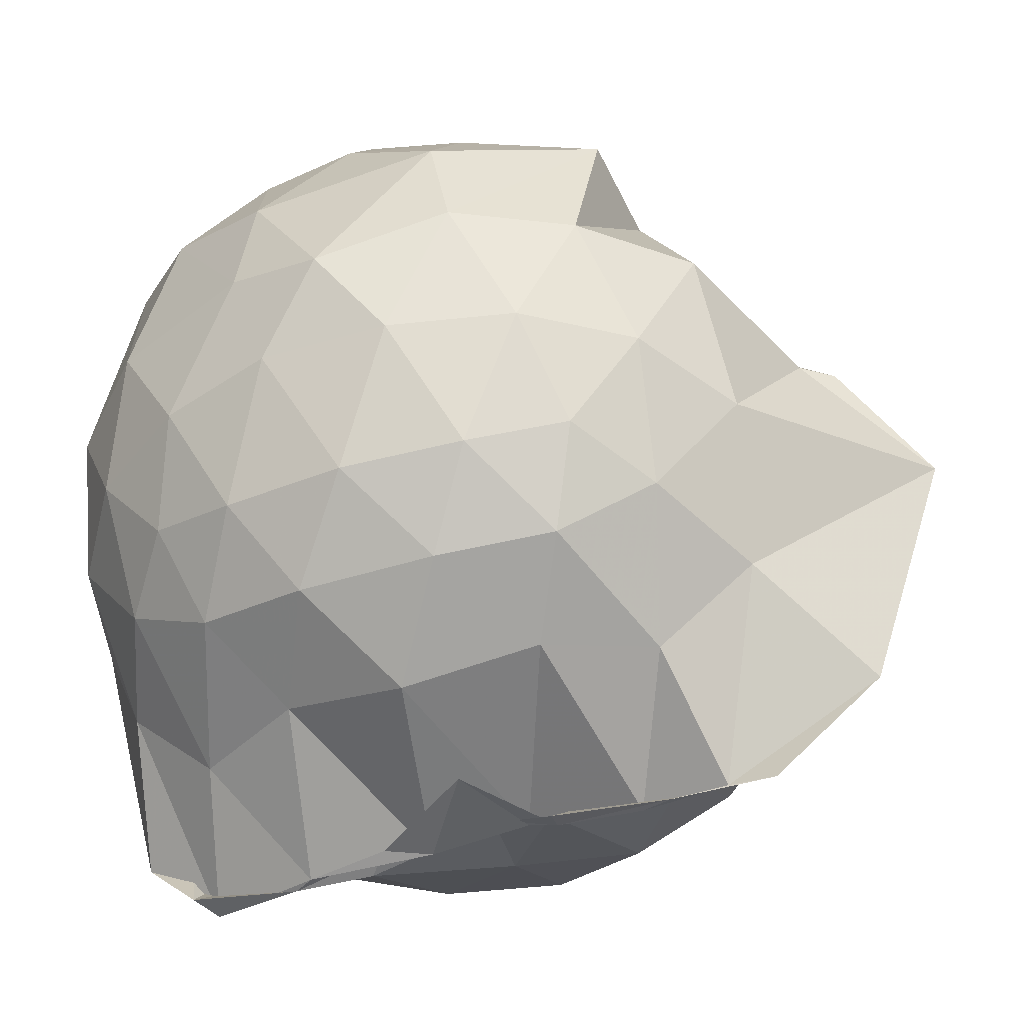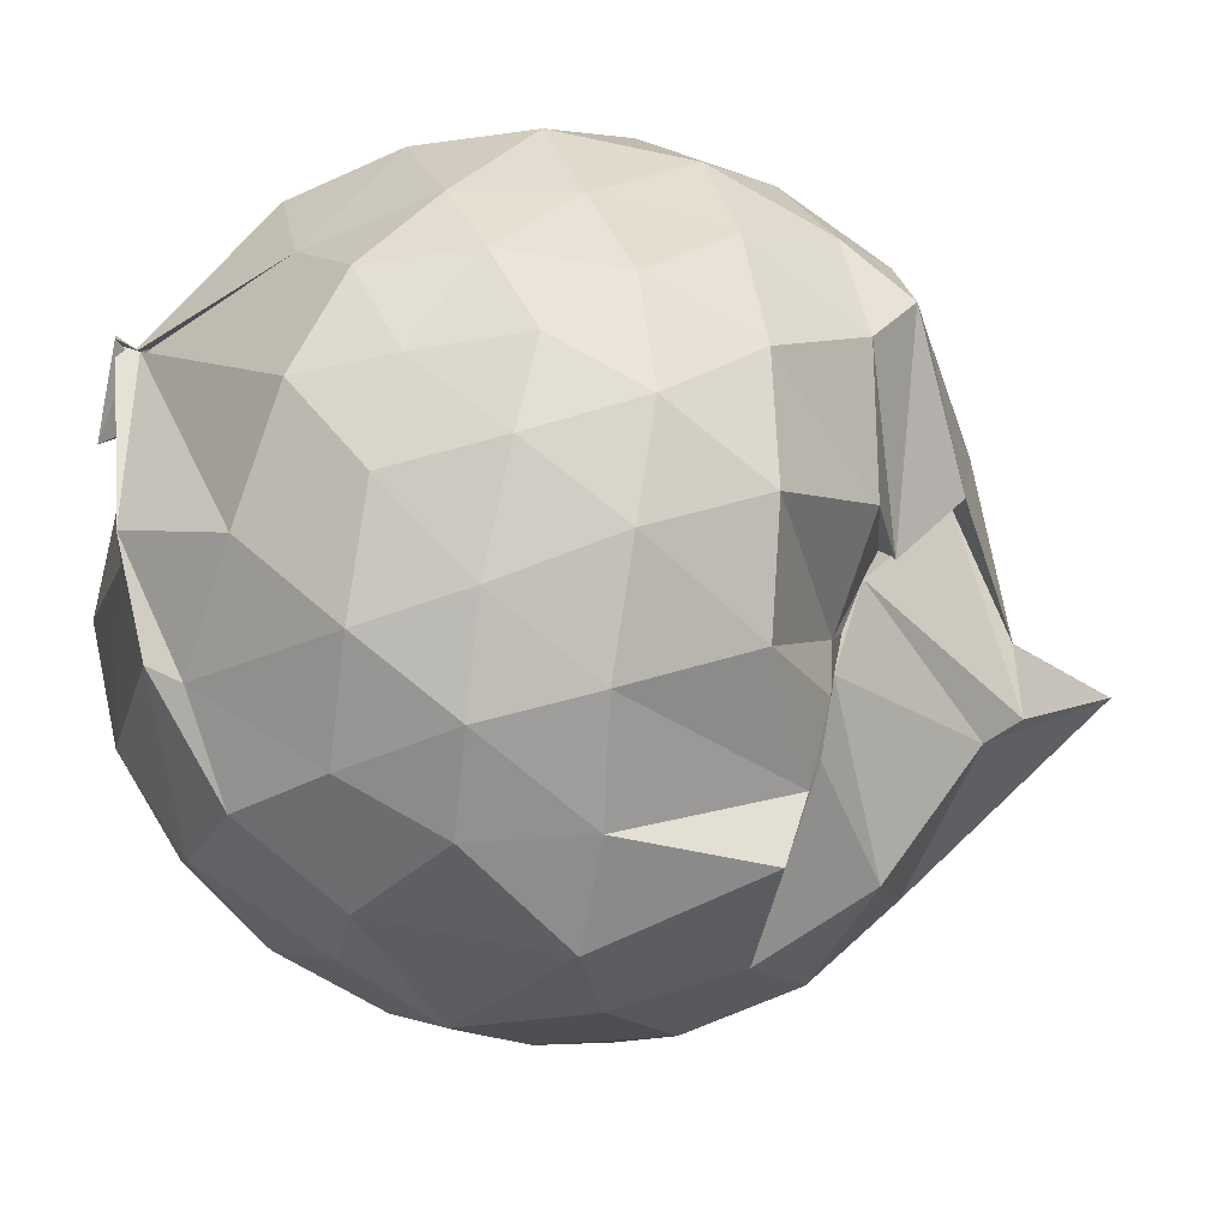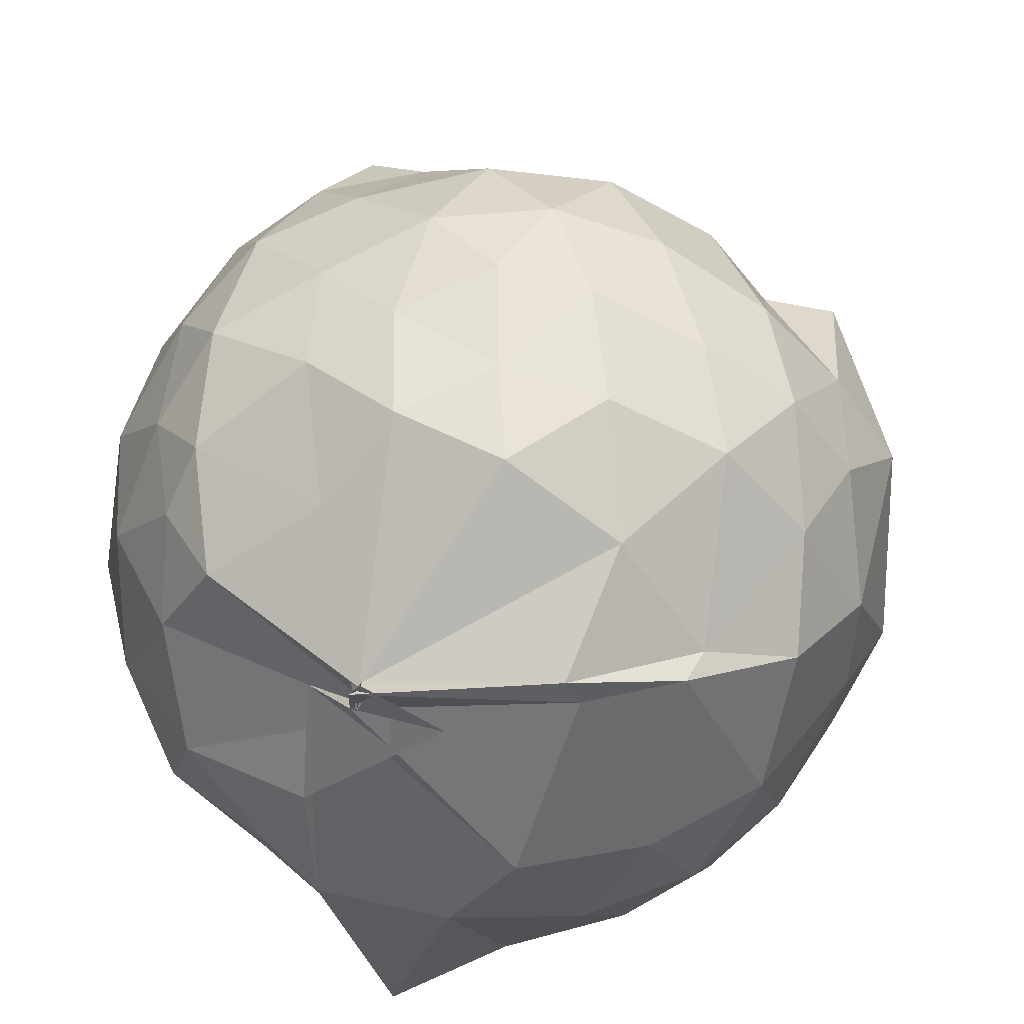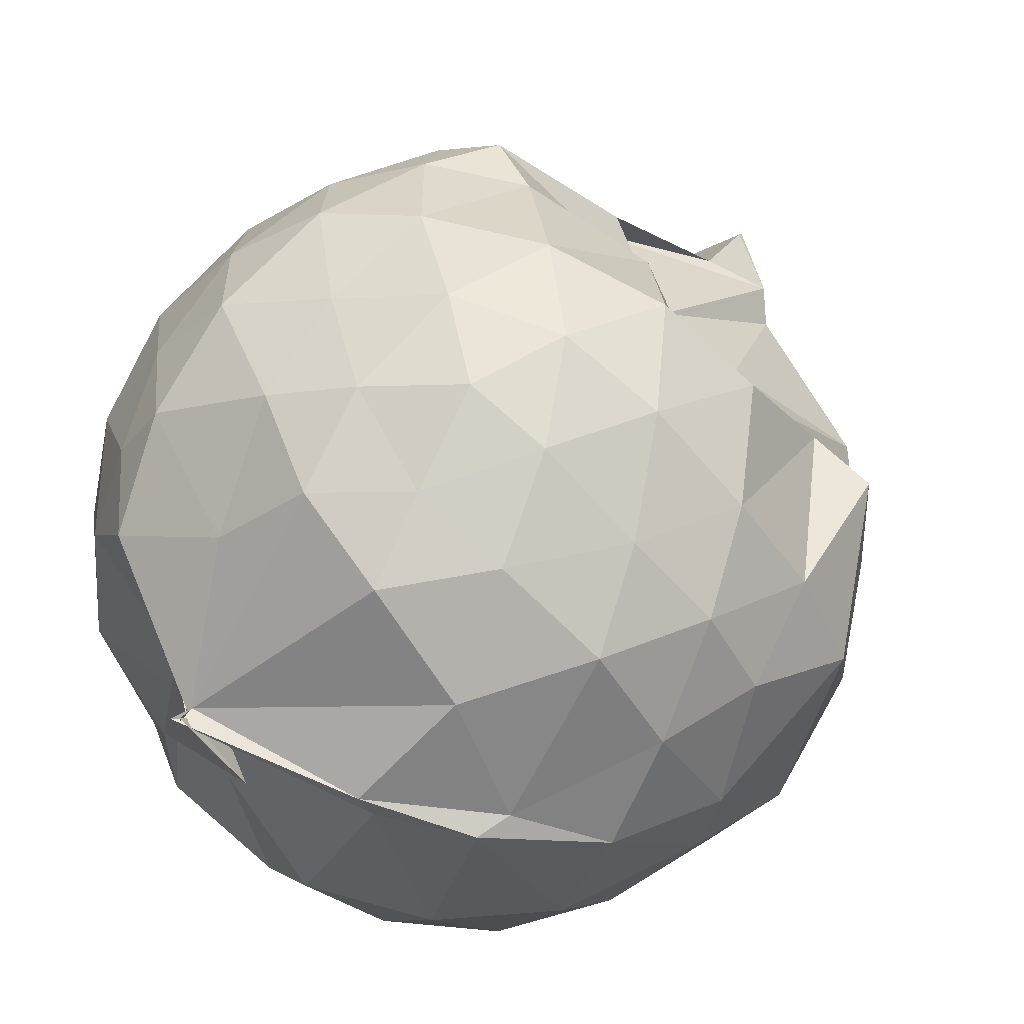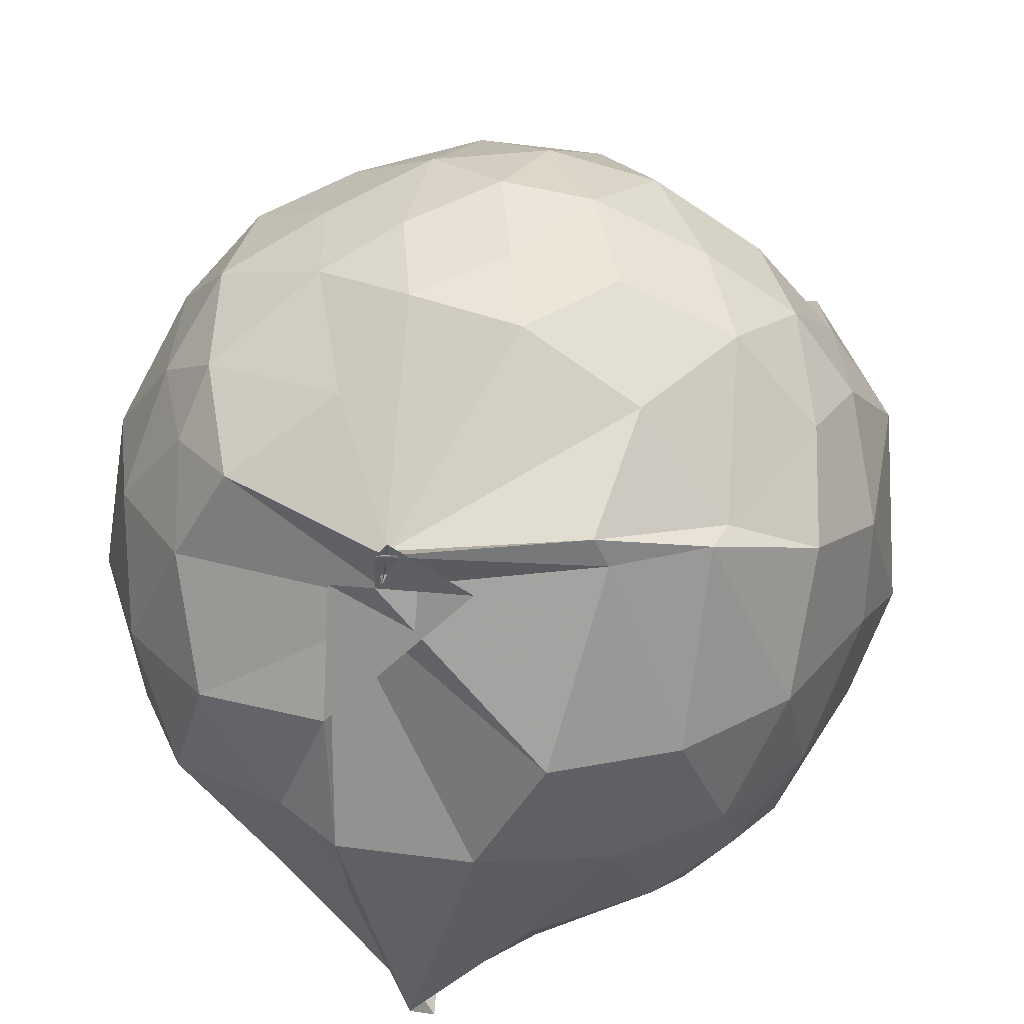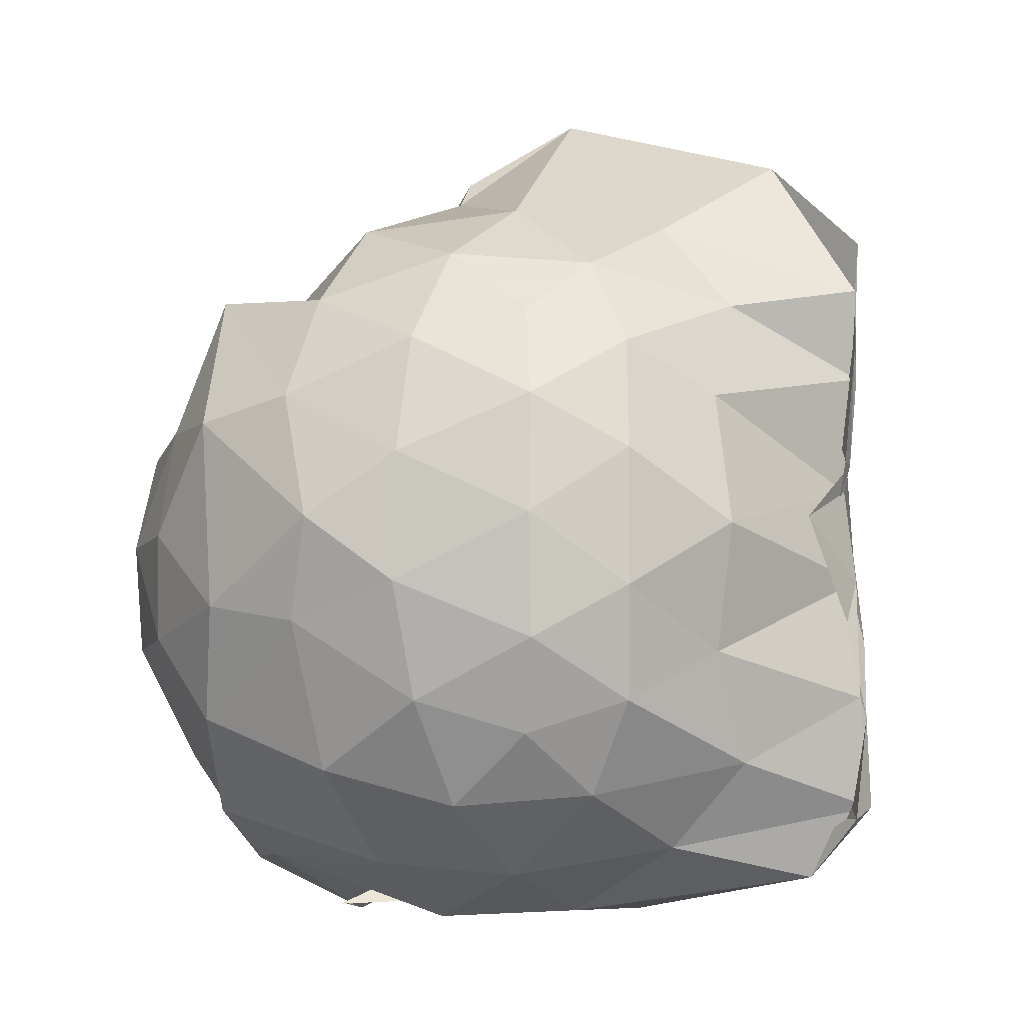
<metadata>
{"format":"obj","ext":"obj","renderer":"f3d","projection":"perspective","resolution":1024,"background":"white","views":[{"elev":-44.9,"azim":110.5,"up":"+Z"},{"elev":59.8,"azim":102.6,"up":"+Z"},{"elev":49.2,"azim":14.0,"up":"+Z"},{"elev":67.8,"azim":41.1,"up":"+Z"},{"elev":33.4,"azim":10.5,"up":"+Z"},{"elev":-7.6,"azim":122.6,"up":"+Y"}]}
</metadata>
<code>
v -0.9144 -0.1036 1.003
v -0.8129 -0.05563 -0.8121
v -0.1286 -0.08225 0.5481
v -0.1972 0.1697 0.5581
v -0.417 0.4981 0.444
v -0.6103 0.5017 0.4544
v -0.7447 0.4965 0.4608
v -0.9964 0.526 0.357
v -0.9608 0.5638 0.3922
v -1.376 0.512 0.6473
v -1.51 0.4462 0.5552
v -1.612 0.1946 0.6154
v -1.648 -0.09312 0.6403
v -1.614 -0.3717 0.6115
v -1.526 -0.5843 0.5713
v -1.381 -0.7379 0.5932
v -0.9875 -0.9304 0.5657
v -0.9862 -0.9542 0.6145
v -1.009 -0.9639 0.5886
v -0.5905 -0.833 0.5935
v -0.3398 -0.6384 0.5323
v -0.1909 -0.3203 0.5944
v -0.05013 0.1575 0.3524
v -0.2522 0.486 0.455
v -0.4911 0.5066 0.428
v -0.6541 0.4985 0.4595
v -0.8741 0.5134 0.4463
v -1.167 0.647 0.2835
v -1.145 0.6696 0.3646
v -1.512 0.5303 0.3694
v -1.691 0.3229 0.3542
v -1.777 0.06511 0.3788
v -1.774 -0.2378 0.3859
v -1.69 -0.5041 0.3628
v -1.505 -0.729 0.3776
v -0.9657 -0.8725 0.4104
v -0.8123 -0.95 0.5093
v -1.023 -0.9198 0.4798
v -0.5595 -0.8238 0.5263
v -0.3616 -0.7205 0.5301
v -0.1568 -0.5158 0.4161
v -0.05227 -0.2665 0.3256
v -0.05312 0.2019 0.1178
v -0.1937 0.447 0.1291
v -0.4024 0.6533 0.1469
v -0.7593 0.792 0.1166
v -0.8227 0.8595 0.1277
v -0.9617 0.8126 0.1651
v -1.427 0.6587 0.08195
v -1.653 0.46 0.08505
v -1.786 0.2016 0.0868
v -1.833 -0.09145 0.08802
v -1.788 -0.3827 0.08995
v -1.652 -0.6441 0.08714
v -1.438 -0.8419 0.09475
v -1.141 -0.9272 0.1291
v -1.144 -0.8344 0.4145
v -0.659 -0.9715 0.09624
v -0.3937 -0.8435 0.09461
v -0.189 -0.6379 0.1019
v -0.05517 -0.3095 0.09543
v 0.0008174 -0.08566 0.02002
v -0.1517 0.3238 -0.159
v -0.3089 0.5435 -0.1599
v -0.5416 0.6901 -0.187
v -1.013 1.028 -0.05621
v -1.014 1.021 -0.05725
v -1.2 0.7372 -0.1862
v -1.511 0.5475 -0.2081
v -1.692 0.3074 -0.2109
v -1.782 0.04808 -0.1807
v -1.781 -0.2272 -0.18
v -1.685 -0.4901 -0.2058
v -1.546 -0.7124 -0.2136
v -1.259 -0.8847 -0.1453
v -1.12 -0.9572 -0.1832
v -0.8165 -0.9574 -0.1824
v -0.5297 -0.8729 -0.1927
v -0.3079 -0.7191 -0.1718
v -0.1576 -0.4909 -0.1665
v -0.07756 -0.2321 -0.1629
v -0.07717 0.05416 -0.1711
v -0.2995 0.389 -0.3695
v -0.4721 0.5188 -0.4358
v -0.7349 0.6473 -0.4799
v -1.022 0.839 -0.624
v -1.088 0.6444 -0.4555
v -1.294 0.554 -0.4308
v -1.502 0.3609 -0.4577
v -1.639 0.1234 -0.4324
v -1.705 -0.08927 -0.3804
v -1.636 -0.3043 -0.4323
v -1.499 -0.5451 -0.4489
v -1.338 -0.7129 -0.4418
v -1.118 -0.8539 -0.4107
v -0.9847 -0.8779 -0.7204
v -0.7243 -0.8102 -0.4984
v -0.4657 -0.6952 -0.4388
v -0.2945 -0.5626 -0.369
v -0.2214 -0.3582 -0.4313
v -0.1917 -0.0868 -0.443
v -0.2213 0.1809 -0.4291
v -0.2648 -0.08746 0.7341
v -0.3719 0.1429 0.7644
v -0.5408 0.3939 0.7192
v -0.7548 0.4795 0.4092
v -0.9386 0.5212 0.608
v -1.232 0.4476 0.7138
v -1.452 0.343 0.6975
v -1.511 0.06566 0.7788
v -1.512 -0.2446 0.7935
v -1.473 -0.5053 0.7163
v -1.156 -0.6346 0.757
v -1.001 -0.9472 0.511
v -0.9959 -0.9134 0.5698
v -0.5349 -0.5841 0.7603
v -0.3696 -0.3257 0.799
v -0.464 -0.1062 0.8717
v -0.6079 0.1348 0.9164
v -0.7688 0.3582 0.8622
v -1.035 0.2854 0.9083
v -1.308 0.1782 0.8539
v -1.302 -0.1124 0.9
v -1.258 -0.3666 0.8887
v -1.037 -0.4837 0.9181
v -0.7885 -0.5424 0.901
v -0.6206 -0.3399 0.9138
v -0.7117 -0.1028 0.9776
v -0.8473 0.1193 0.9774
v -1.095 0.03083 0.9757
v -1.101 -0.2466 0.9593
v -0.851 -0.3382 0.9522
v -0.4126 0.3159 -0.5636
v -0.7194 0.436 -0.6658
v -0.9746 0.4959 -0.8634
v -0.9637 0.6053 -0.878
v -1.138 0.353 -0.6848
v -1.431 0.1513 -0.6213
v -1.565 -0.08856 -0.5549
v -1.438 -0.3293 -0.6083
v -1.201 -0.5528 -0.6583
v -0.9579 -0.7463 -0.8515
v -1.031 -0.7168 -0.8548
v -0.7405 -0.6198 -0.6783
v -0.4151 -0.4896 -0.5613
v -0.3567 -0.2403 -0.5983
v -0.357 0.06386 -0.6001
v -0.6061 0.2079 -0.6827
v -1.017 0.292 -0.8431
v -0.9871 0.3644 -0.8549
v -0.985 0.09327 -0.8267
v -1.264 -0.09405 -0.7123
v -1.017 -0.3375 -0.8512
v -0.9941 -0.5104 -0.864
v -0.9701 -0.4656 -0.8607
v -0.6153 -0.3738 -0.6784
v -0.571 -0.09081 -0.7409
v -1.029 0.02598 -0.8006
v -1.036 0.09022 -0.8138
v -1.013 -0.04966 -0.7847
v -0.9641 -0.2895 -0.8333
v -1.008 -0.1916 -0.8375
f 3 23 4
f 4 23 24
f 4 24 5
f 5 24 25
f 5 25 6
f 6 25 26
f 6 26 7
f 7 26 27
f 7 27 8
f 8 27 28
f 8 28 9
f 9 28 29
f 9 29 10
f 10 29 30
f 10 30 11
f 11 30 31
f 11 31 12
f 12 31 32
f 12 32 13
f 13 32 33
f 13 33 14
f 14 33 34
f 14 34 15
f 15 34 35
f 15 35 16
f 16 35 36
f 16 36 17
f 17 36 37
f 17 37 18
f 18 37 38
f 18 38 19
f 19 38 39
f 19 39 20
f 20 39 40
f 20 40 21
f 21 40 41
f 21 41 22
f 22 41 42
f 22 42 3
f 3 42 23
f 23 43 24
f 24 43 44
f 24 44 25
f 25 44 45
f 25 45 26
f 26 45 46
f 26 46 27
f 27 46 47
f 27 47 28
f 28 47 48
f 28 48 29
f 29 48 49
f 29 49 30
f 30 49 50
f 30 50 31
f 31 50 51
f 31 51 32
f 32 51 52
f 32 52 33
f 33 52 53
f 33 53 34
f 34 53 54
f 34 54 35
f 35 54 55
f 35 55 36
f 36 55 56
f 36 56 37
f 37 56 57
f 37 57 38
f 38 57 58
f 38 58 39
f 39 58 59
f 39 59 40
f 40 59 60
f 40 60 41
f 41 60 61
f 41 61 42
f 42 61 62
f 42 62 23
f 23 62 43
f 43 63 44
f 44 63 64
f 44 64 45
f 45 64 65
f 45 65 46
f 46 65 66
f 46 66 47
f 47 66 67
f 47 67 48
f 48 67 68
f 48 68 49
f 49 68 69
f 49 69 50
f 50 69 70
f 50 70 51
f 51 70 71
f 51 71 52
f 52 71 72
f 52 72 53
f 53 72 73
f 53 73 54
f 54 73 74
f 54 74 55
f 55 74 75
f 55 75 56
f 56 75 76
f 56 76 57
f 57 76 77
f 57 77 58
f 58 77 78
f 58 78 59
f 59 78 79
f 59 79 60
f 60 79 80
f 60 80 61
f 61 80 81
f 61 81 62
f 62 81 82
f 62 82 43
f 43 82 63
f 63 83 64
f 64 83 84
f 64 84 65
f 65 84 85
f 65 85 66
f 66 85 86
f 66 86 67
f 67 86 87
f 67 87 68
f 68 87 88
f 68 88 69
f 69 88 89
f 69 89 70
f 70 89 90
f 70 90 71
f 71 90 91
f 71 91 72
f 72 91 92
f 72 92 73
f 73 92 93
f 73 93 74
f 74 93 94
f 74 94 75
f 75 94 95
f 75 95 76
f 76 95 96
f 76 96 77
f 77 96 97
f 77 97 78
f 78 97 98
f 78 98 79
f 79 98 99
f 79 99 80
f 80 99 100
f 80 100 81
f 81 100 101
f 81 101 82
f 82 101 102
f 82 102 63
f 63 102 83
f 103 104 118
f 104 119 118
f 104 105 119
f 105 120 119
f 105 106 120
f 106 107 120
f 107 121 120
f 107 108 121
f 108 122 121
f 108 109 122
f 109 110 122
f 110 123 122
f 110 111 123
f 111 124 123
f 111 112 124
f 112 113 124
f 113 125 124
f 113 114 125
f 114 126 125
f 114 115 126
f 115 116 126
f 116 127 126
f 116 117 127
f 117 118 127
f 117 103 118
f 118 119 128
f 119 129 128
f 119 120 129
f 120 121 129
f 121 130 129
f 121 122 130
f 122 123 130
f 123 131 130
f 123 124 131
f 124 125 131
f 125 132 131
f 125 126 132
f 126 127 132
f 127 128 132
f 127 118 128
f 133 148 134
f 134 148 149
f 134 149 135
f 135 149 150
f 135 150 136
f 136 150 137
f 137 150 151
f 137 151 138
f 138 151 152
f 138 152 139
f 139 152 140
f 140 152 153
f 140 153 141
f 141 153 154
f 141 154 142
f 142 154 143
f 143 154 155
f 143 155 144
f 144 155 156
f 144 156 145
f 145 156 146
f 146 156 157
f 146 157 147
f 147 157 148
f 147 148 133
f 148 158 149
f 149 158 159
f 149 159 150
f 150 159 151
f 151 159 160
f 151 160 152
f 152 160 153
f 153 160 161
f 153 161 154
f 154 161 155
f 155 161 162
f 155 162 156
f 156 162 157
f 157 162 158
f 157 158 148
f 3 4 103
f 103 4 104
f 4 5 104
f 104 5 105
f 5 6 105
f 105 6 106
f 6 7 106
f 7 8 106
f 106 8 107
f 8 9 107
f 107 9 108
f 9 10 108
f 108 10 109
f 10 11 109
f 11 12 109
f 109 12 110
f 12 13 110
f 110 13 111
f 13 14 111
f 111 14 112
f 14 15 112
f 15 16 112
f 112 16 113
f 16 17 113
f 113 17 114
f 17 18 114
f 114 18 115
f 18 19 115
f 19 20 115
f 115 20 116
f 20 21 116
f 116 21 117
f 21 22 117
f 117 22 103
f 22 3 103
f 83 133 84
f 84 133 134
f 84 134 85
f 85 134 135
f 85 135 86
f 86 135 136
f 86 136 87
f 87 136 88
f 88 136 137
f 88 137 89
f 89 137 138
f 89 138 90
f 90 138 139
f 90 139 91
f 91 139 92
f 92 139 140
f 92 140 93
f 93 140 141
f 93 141 94
f 94 141 142
f 94 142 95
f 95 142 96
f 96 142 143
f 96 143 97
f 97 143 144
f 97 144 98
f 98 144 145
f 98 145 99
f 99 145 100
f 100 145 146
f 100 146 101
f 101 146 147
f 101 147 102
f 102 147 133
f 102 133 83
f 128 129 1
f 129 130 1
f 130 131 1
f 131 132 1
f 132 128 1
f 159 158 2
f 160 159 2
f 161 160 2
f 162 161 2
f 158 162 2

</code>
